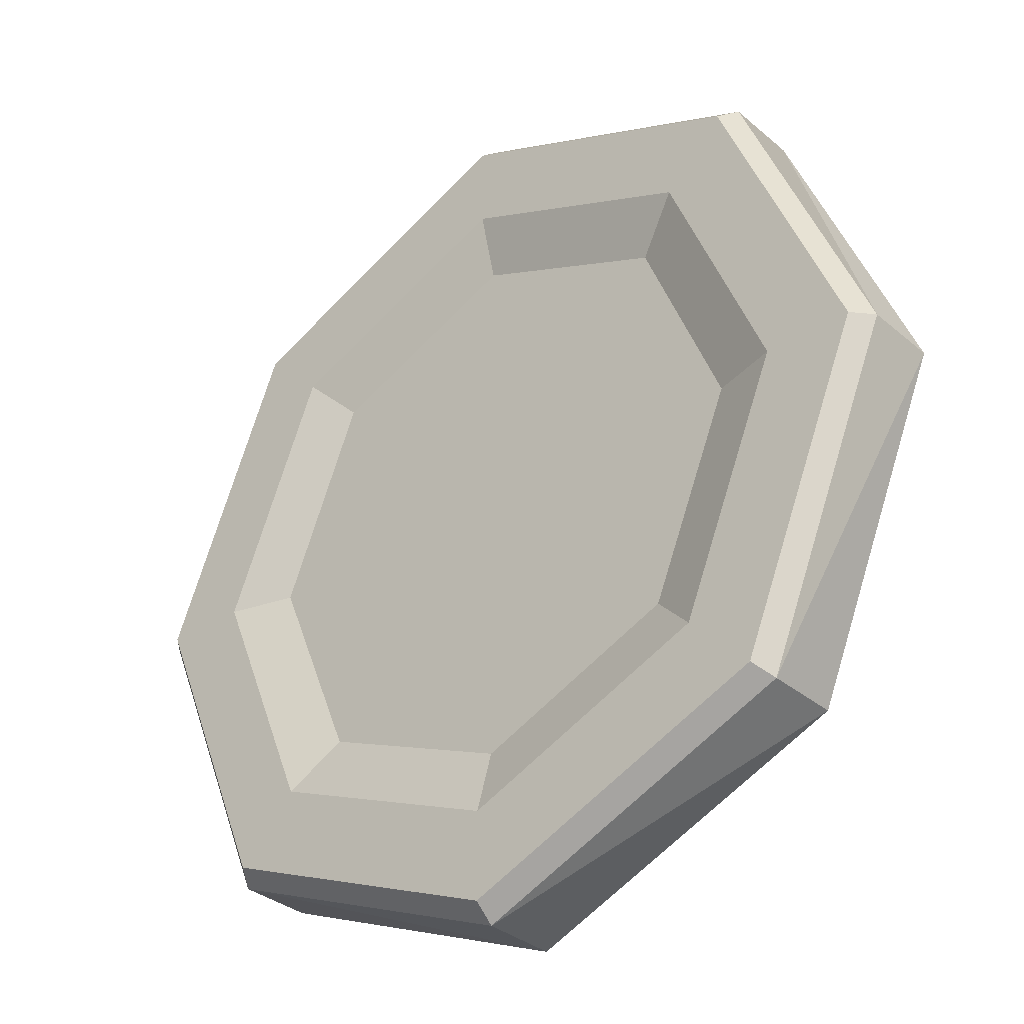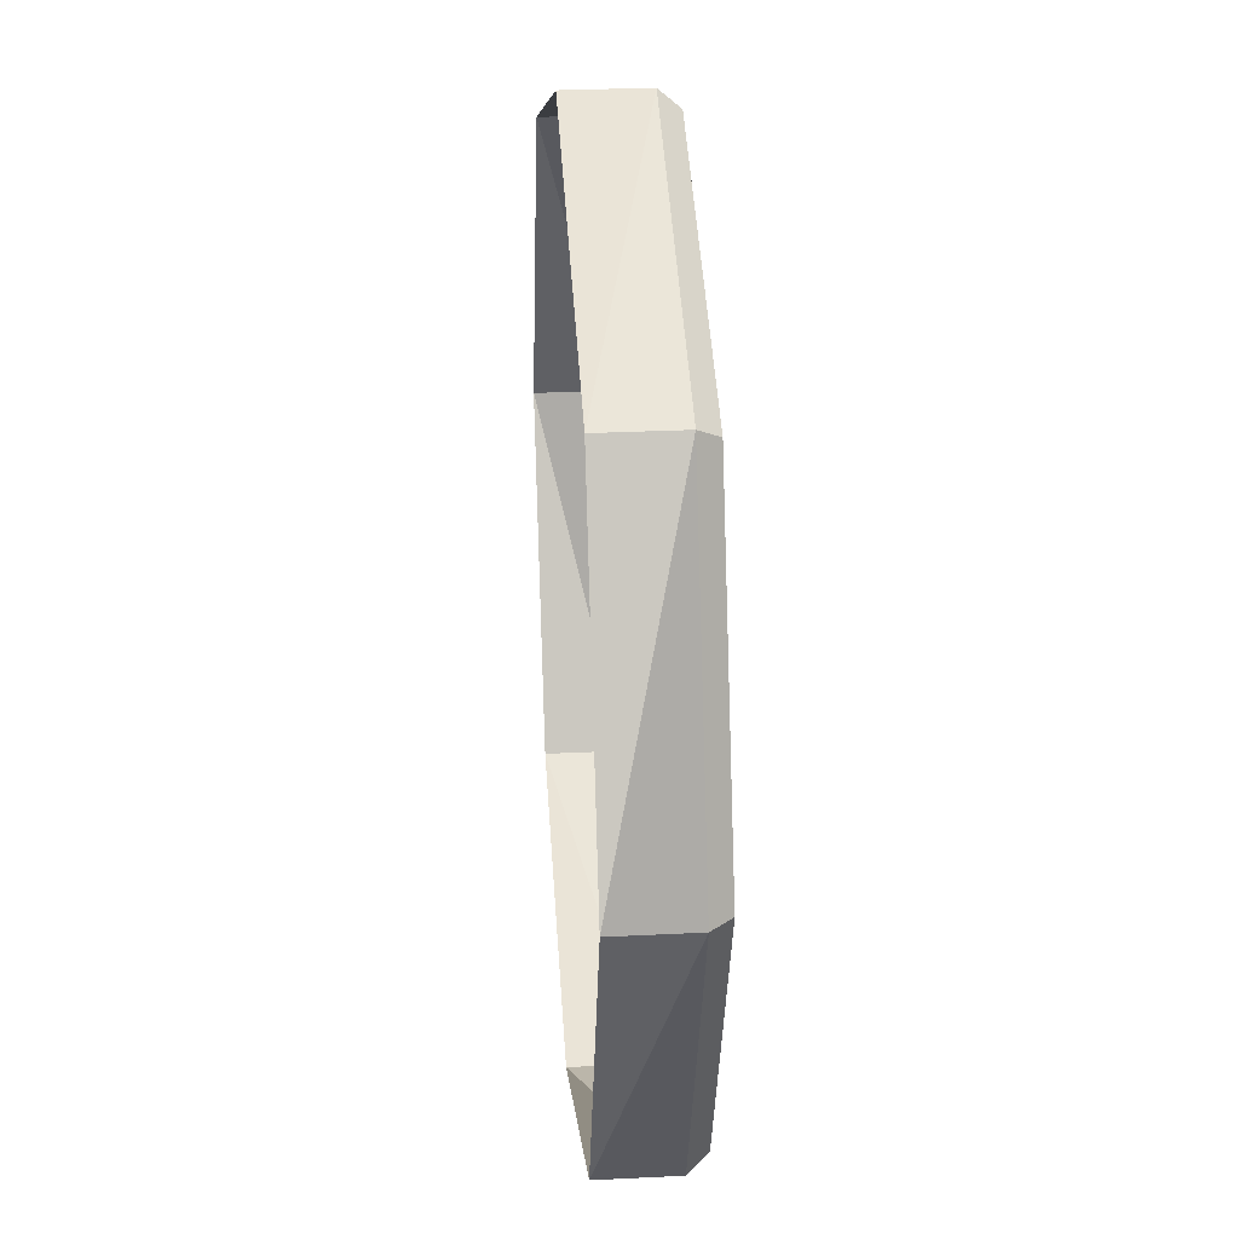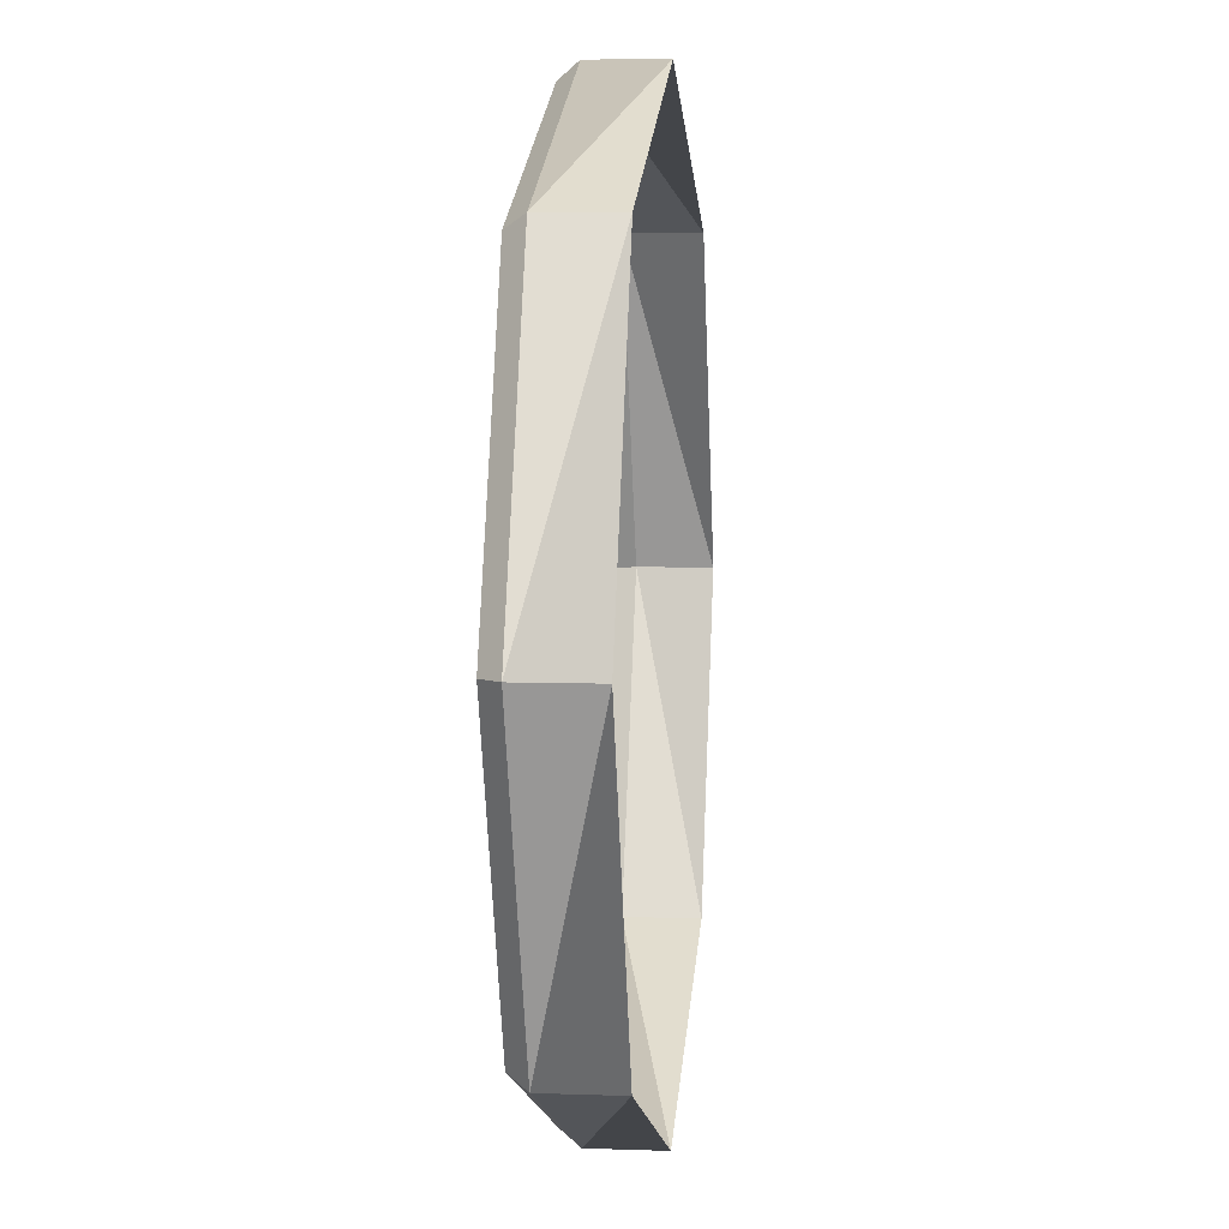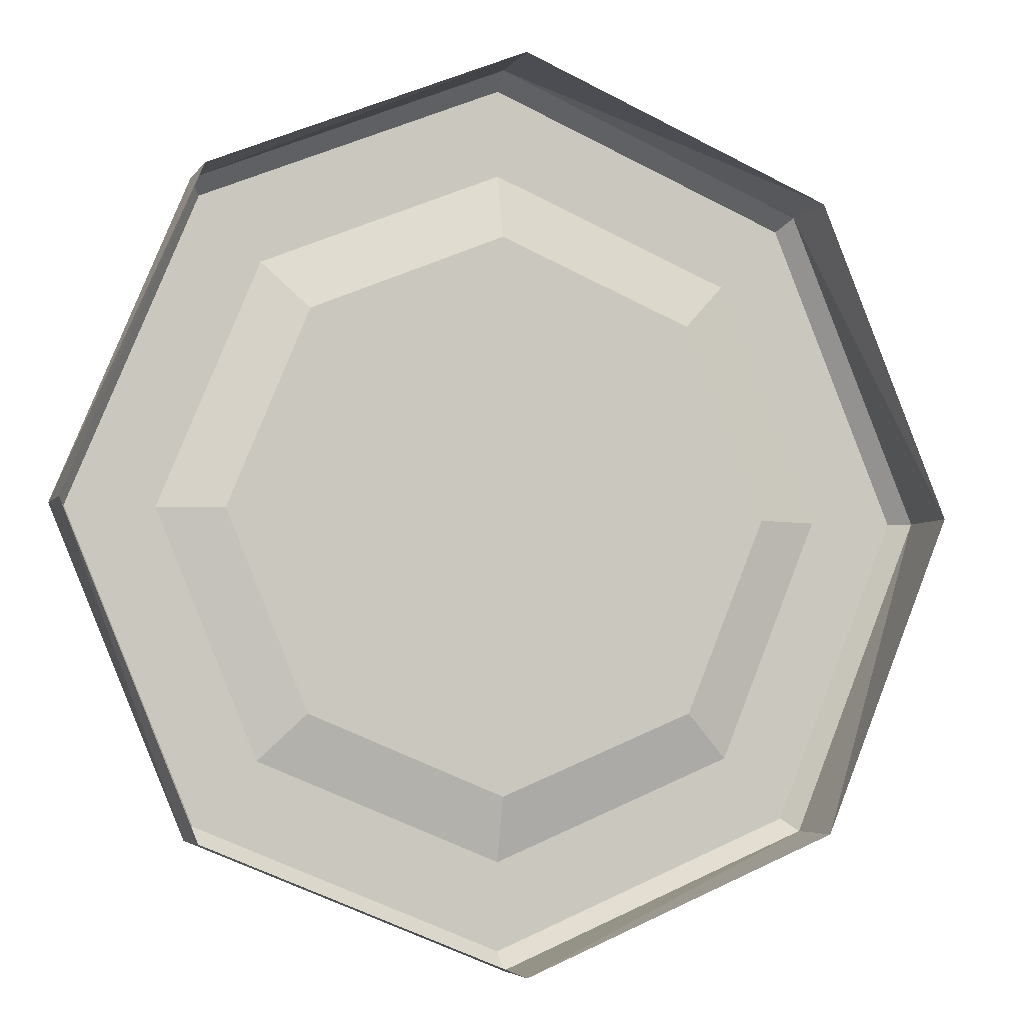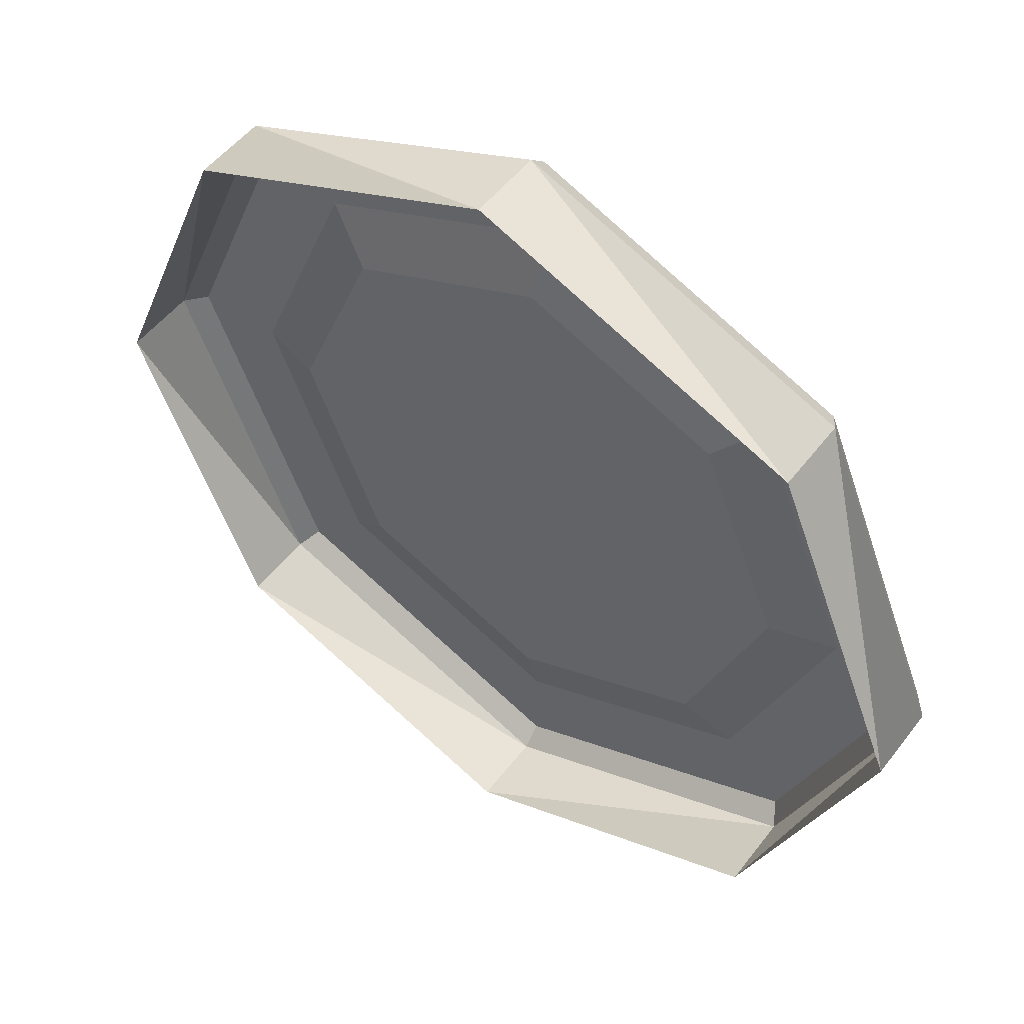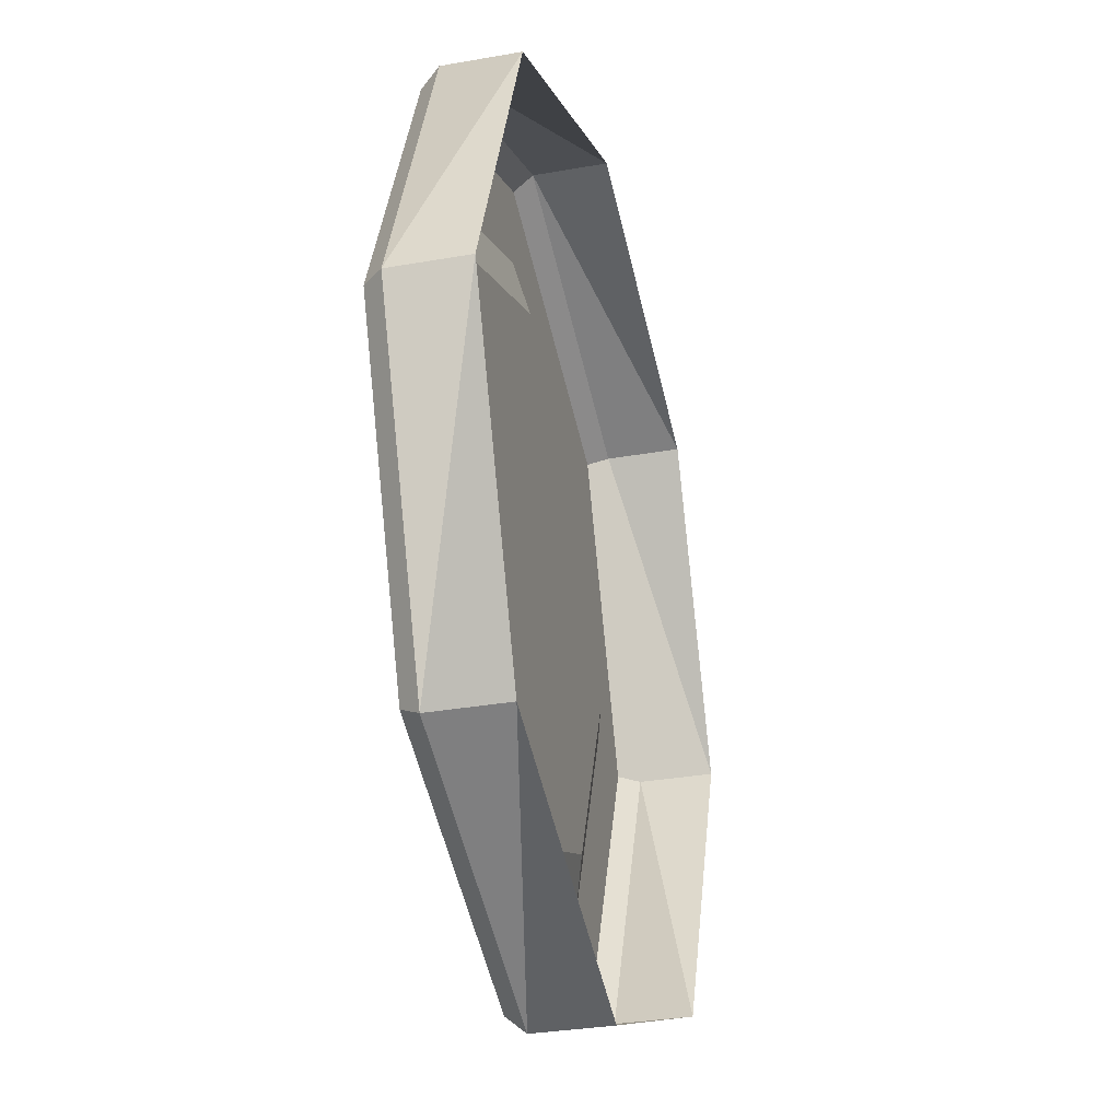
<metadata>
{"format":"obj","ext":"obj","renderer":"f3d","projection":"perspective","resolution":1024,"background":"white","views":[{"elev":-33.4,"azim":-139.0,"up":"+Z"},{"elev":28.7,"azim":85.7,"up":"+Z"},{"elev":5.9,"azim":-83.8,"up":"+Z"},{"elev":-4.6,"azim":-17.9,"up":"+Z"},{"elev":51.1,"azim":36.1,"up":"+Z"},{"elev":-31.4,"azim":-75.8,"up":"+Z"}]}
</metadata>
<code>
g default
v -6 -0.8264 0
v -6 0.1736 0
v -5.771 0.4371 0
v -4.603 0.4371 0
v -4.243 -0.8264 4.243
v -4.243 0.1736 4.243
v -4.243 -0.8264 -4.243
v -4.243 0.1736 -4.243
v -4.08 0.4371 4.081
v -4.08 0.4371 -4.081
v -3.735 0.1947 0
v -3.254 0.4371 3.255
v -3.254 0.4371 -3.255
v -2.641 0.1947 2.641
v -2.641 0.1947 -2.641
v -1e-06 -0.8264 -6
v -1e-06 0.1736 -6
v 0 -0.8264 6
v 0 0.1736 6
v 0 0.4371 5.771
v 0 0.4371 4.603
v 0 0.1947 3.735
v 0 0.1947 -3.735
v 0 0.4371 -4.603
v 0 0.4371 -5.771
v 2.641 0.1947 2.641
v 2.641 0.1947 -2.641
v 3.254 0.4371 3.255
v 3.254 0.4371 -3.255
v 3.735 0.1947 0
v 4.08 0.4371 4.081
v 4.08 0.4371 -4.081
v 4.243 -0.8264 4.243
v 4.243 0.1736 4.243
v 4.243 -0.8264 -4.243
v 4.243 0.1736 -4.243
v 4.603 0.4371 0
v 5.771 0.4371 0
v 6 -0.8264 -0
v 6 0.1736 -0
g checkpoint
f 26 22 21
f 26 21 28
f 30 26 28
f 30 28 37
f 27 30 37
f 27 37 29
f 23 27 29
f 23 29 24
f 15 23 24
f 15 24 13
f 11 15 13
f 11 13 4
f 22 14 12
f 22 12 21
f 14 11 4
f 14 4 12
f 28 21 20
f 28 20 31
f 37 28 31
f 37 31 38
f 29 37 38
f 29 38 32
f 24 29 32
f 24 32 25
f 13 24 25
f 13 25 10
f 4 13 10
f 4 10 3
f 21 12 9
f 21 9 20
f 12 4 3
f 12 3 9
f 31 20 19
f 31 19 34
f 38 31 34
f 38 34 40
f 32 38 40
f 32 40 36
f 25 32 36
f 25 36 17
f 10 25 17
f 10 17 8
f 3 10 8
f 3 8 2
f 20 9 6
f 20 6 19
f 9 3 2
f 9 2 6
f 18 19 6
f 18 6 5
f 5 6 2
f 5 2 1
f 1 2 8
f 1 8 7
f 7 8 17
f 7 17 16
f 16 17 36
f 16 36 35
f 35 36 40
f 35 40 39
f 39 40 34
f 39 34 33
f 33 34 19
f 33 19 18
g default
v 0 0.1947 3.735
v 0 0.1947 0
v -2.641 0.1947 2.641
v -3.735 0.1947 0
v -2.641 0.1947 -2.641
v 0 0.1947 -3.735
v 2.641 0.1947 -2.641
v 3.735 0.1947 0
v 2.641 0.1947 2.641
g checkpoint center
f 41 42 43
f 43 42 44
f 44 42 45
f 45 42 46
f 46 42 47
f 47 42 48
f 48 42 49
f 49 42 41

</code>
